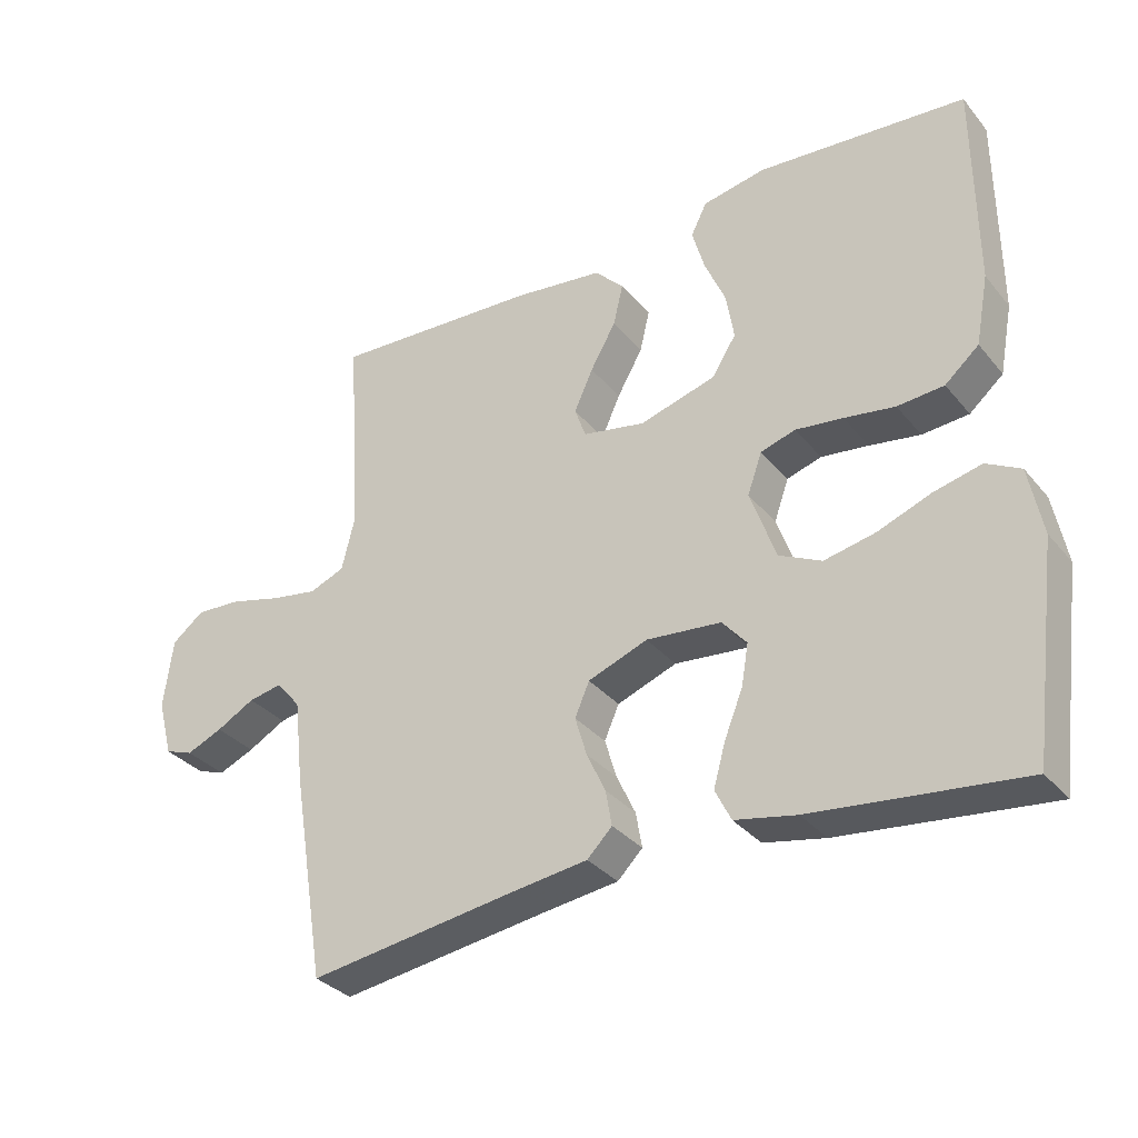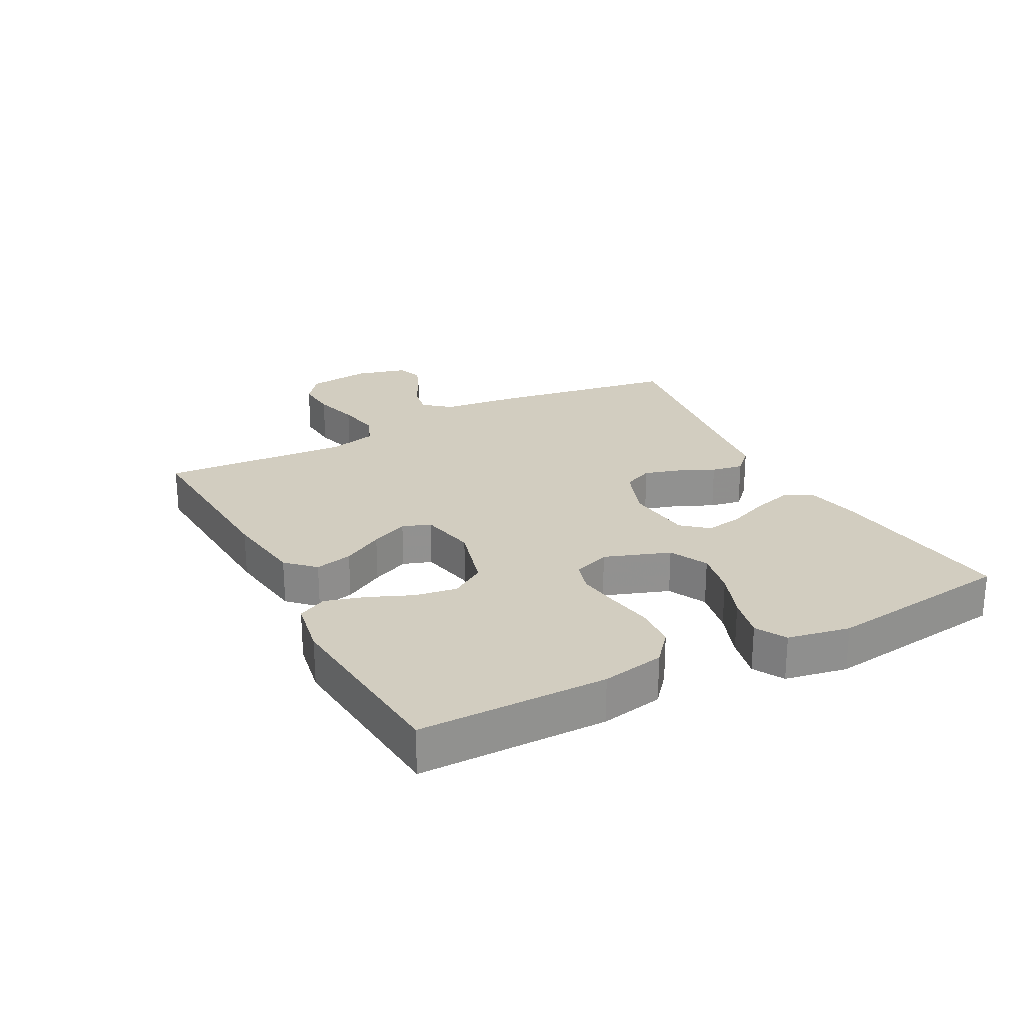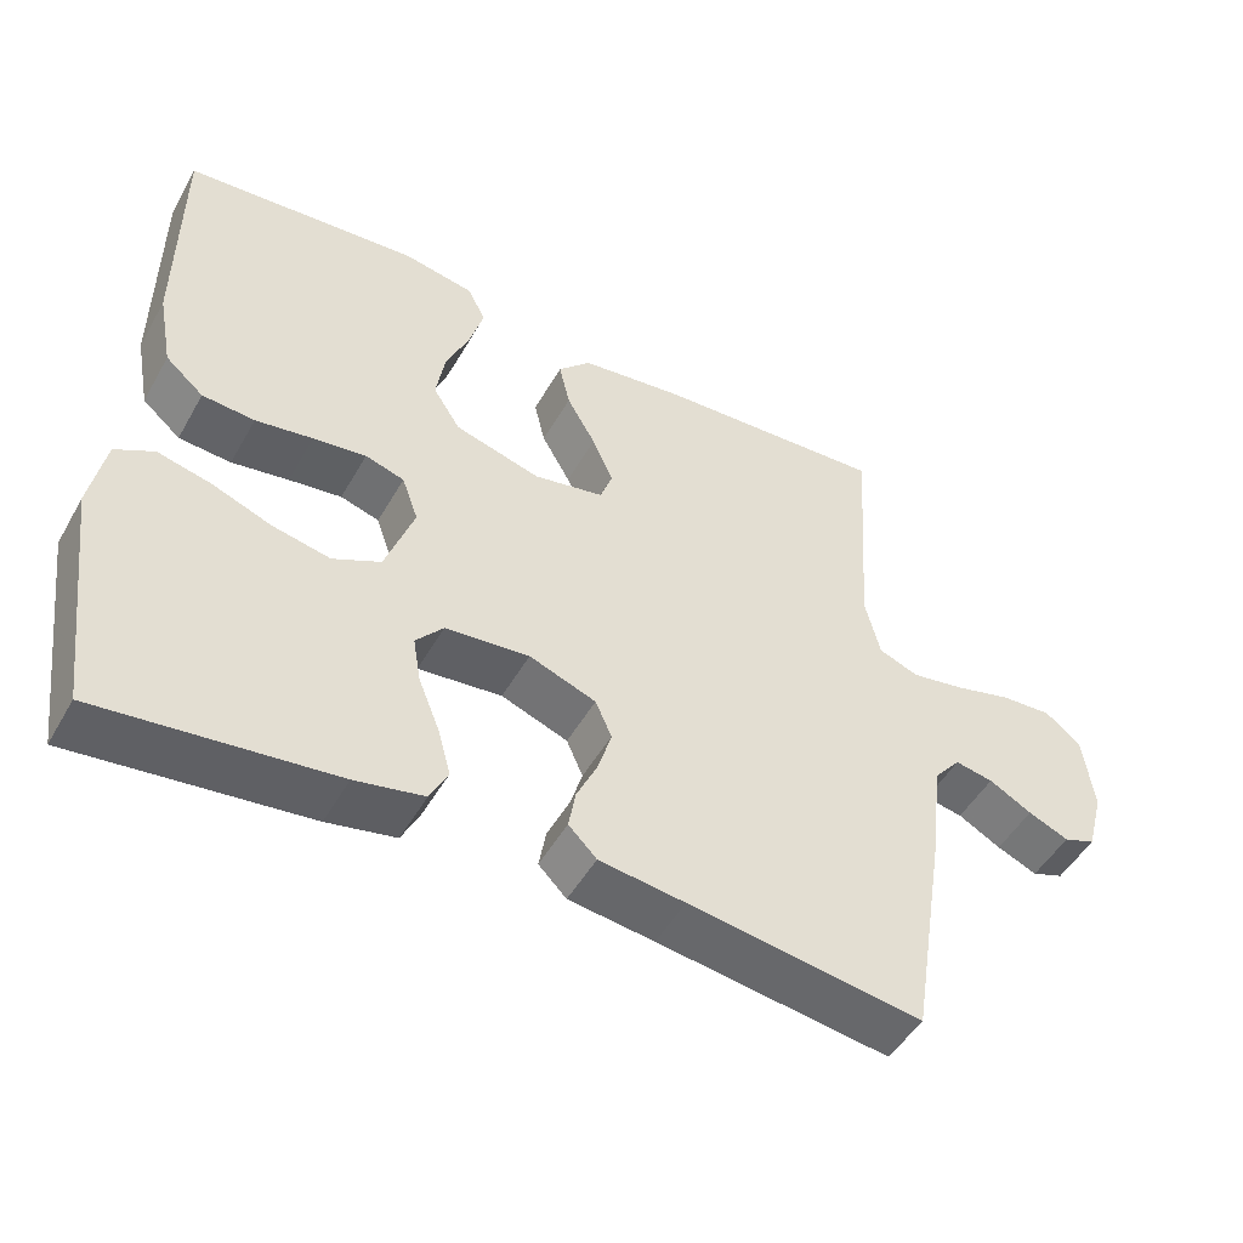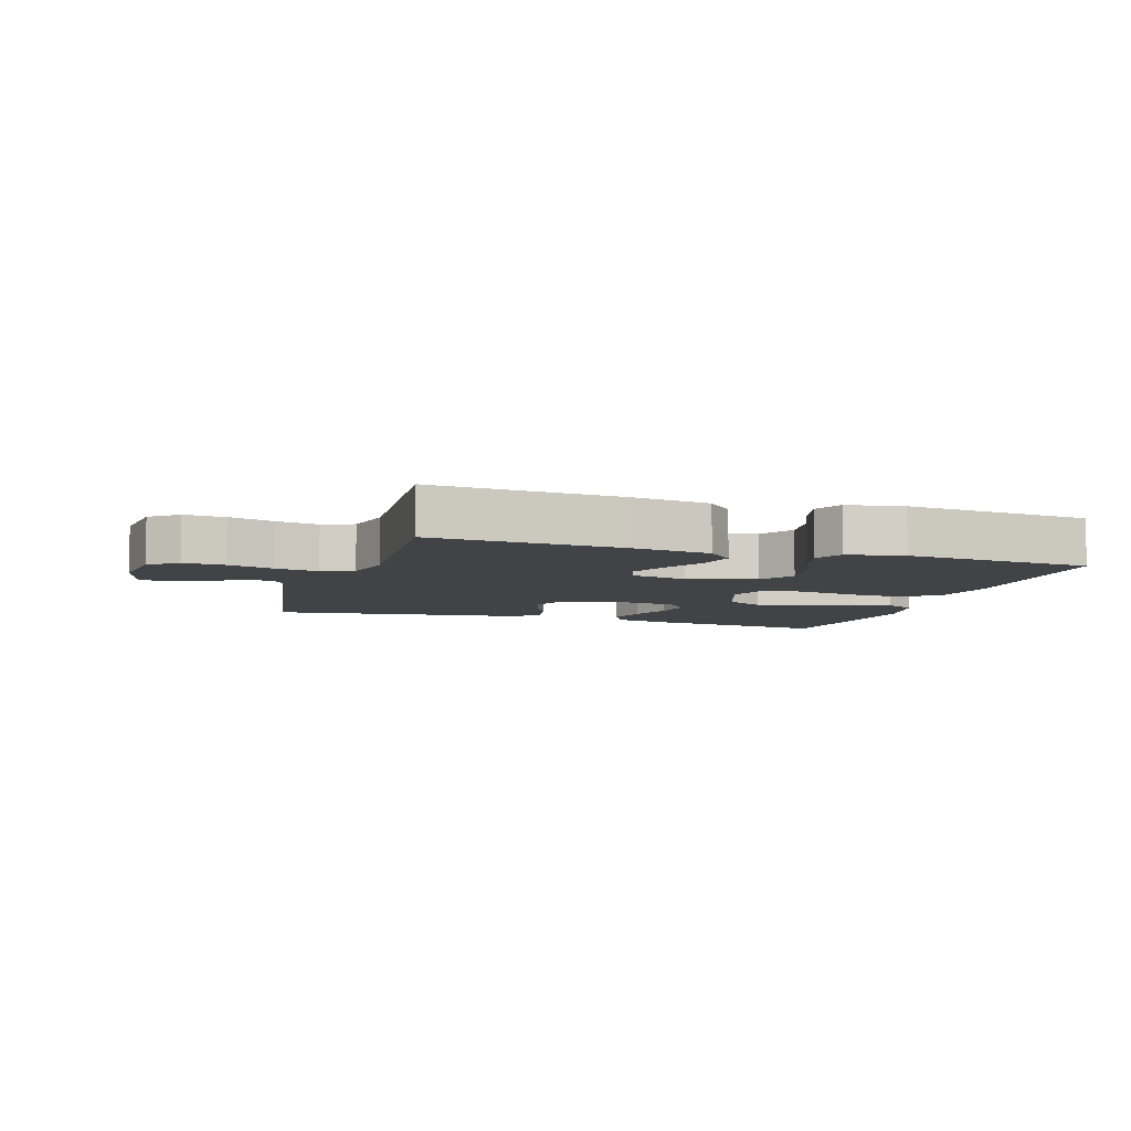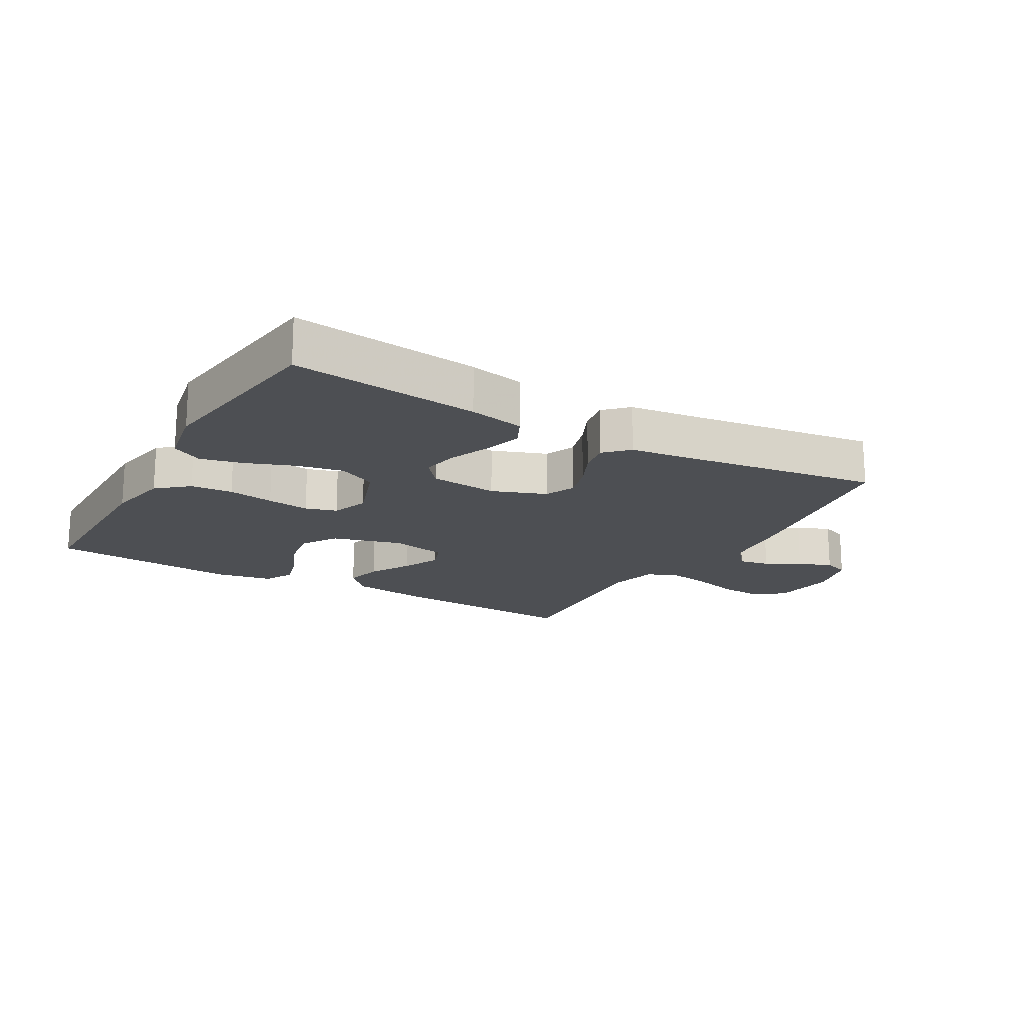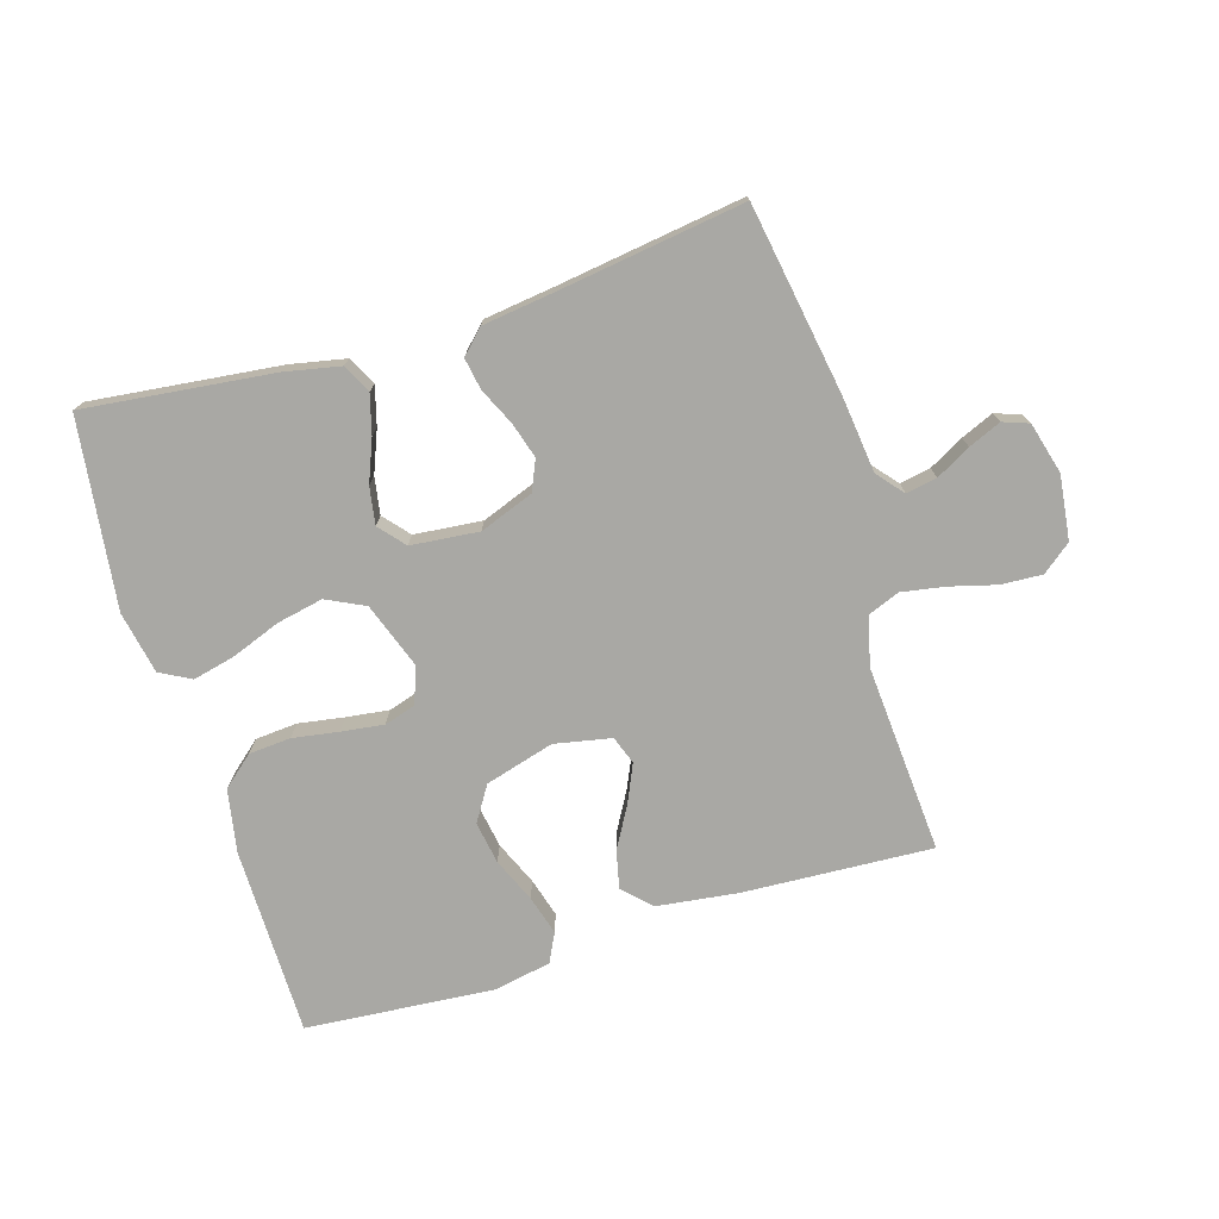
<metadata>
{"format":"obj","ext":"obj","renderer":"f3d","projection":"perspective","resolution":1024,"background":"white","views":[{"elev":-33.1,"azim":33.1,"up":"+Z"},{"elev":24.4,"azim":62.0,"up":"+Y"},{"elev":-49.4,"azim":151.3,"up":"+Z"},{"elev":-7.2,"azim":-17.6,"up":"+Y"},{"elev":-17.8,"azim":150.1,"up":"+Y"},{"elev":-74.9,"azim":-162.9,"up":"+Y"}]}
</metadata>
<code>
v -0.5 0.07 -0.5
v -0.549 0.07 -0.2
v -0.563 0.07 -0.078
v -0.598 0.07 -0.036
v -0.647 0.07 -0.045
v -0.702 0.07 -0.075
v -0.754 0.07 -0.097
v -0.795 0.07 -0.082
v -0.817 0.07 0
v -0.804 0.07 0.102
v -0.758 0.07 0.138
v -0.692 0.07 0.134
v -0.618 0.07 0.114
v -0.55 0.07 0.102
v -0.499 0.07 0.122
v -0.48 0.07 0.2
v -0.5 0.07 0.5
v -0.2 0.07 0.483
v -0.07 0.07 0.466
v -0.028 0.07 0.423
v -0.042 0.07 0.363
v -0.079 0.07 0.298
v -0.106 0.07 0.238
v -0.09 0.07 0.193
v 0 0.07 0.175
v 0.11 0.07 0.206
v 0.145 0.07 0.261
v 0.134 0.07 0.329
v 0.104 0.07 0.399
v 0.086 0.07 0.462
v 0.109 0.07 0.508
v 0.2 0.07 0.525
v 0.5 0.07 0.5
v 0.501 0.07 0.2
v 0.482 0.07 0.1
v 0.433 0.07 0.058
v 0.366 0.07 0.053
v 0.293 0.07 0.065
v 0.225 0.07 0.074
v 0.175 0.07 0.059
v 0.154 0.07 0
v 0.191 0.07 -0.104
v 0.252 0.07 -0.134
v 0.326 0.07 -0.119
v 0.403 0.07 -0.09
v 0.471 0.07 -0.074
v 0.52 0.07 -0.101
v 0.539 0.07 -0.2
v 0.5 0.07 -0.5
v 0.2 0.07 -0.465
v 0.112 0.07 -0.447
v 0.089 0.07 -0.401
v 0.106 0.07 -0.34
v 0.133 0.07 -0.273
v 0.143 0.07 -0.214
v 0.108 0.07 -0.173
v 0 0.07 -0.162
v -0.086 0.07 -0.194
v -0.107 0.07 -0.242
v -0.09 0.07 -0.299
v -0.063 0.07 -0.357
v -0.054 0.07 -0.408
v -0.09 0.07 -0.444
v -0.2 0.07 -0.458
v -0.5 0 -0.5
v -0.549 0 -0.2
v -0.563 0 -0.078
v -0.598 0 -0.036
v -0.647 0 -0.045
v -0.702 0 -0.075
v -0.754 0 -0.097
v -0.795 0 -0.082
v -0.817 0 0
v -0.804 0 0.102
v -0.758 0 0.138
v -0.692 0 0.134
v -0.618 0 0.114
v -0.55 0 0.102
v -0.499 0 0.122
v -0.48 0 0.2
v -0.5 0 0.5
v -0.2 0 0.483
v -0.07 0 0.466
v -0.028 0 0.423
v -0.042 0 0.363
v -0.079 0 0.298
v -0.106 0 0.238
v -0.09 0 0.193
v 0 0 0.175
v 0.11 0 0.206
v 0.145 0 0.261
v 0.134 0 0.329
v 0.104 0 0.399
v 0.086 0 0.462
v 0.109 0 0.508
v 0.2 0 0.525
v 0.5 0 0.5
v 0.501 0 0.2
v 0.482 0 0.1
v 0.433 0 0.058
v 0.366 0 0.053
v 0.293 0 0.065
v 0.225 0 0.074
v 0.175 0 0.059
v 0.154 0 0
v 0.191 0 -0.104
v 0.252 0 -0.134
v 0.326 0 -0.119
v 0.403 0 -0.09
v 0.471 0 -0.074
v 0.52 0 -0.101
v 0.539 0 -0.2
v 0.5 0 -0.5
v 0.2 0 -0.465
v 0.112 0 -0.447
v 0.089 0 -0.401
v 0.106 0 -0.34
v 0.133 0 -0.273
v 0.143 0 -0.214
v 0.108 0 -0.173
v 0 0 -0.162
v -0.086 0 -0.194
v -0.107 0 -0.242
v -0.09 0 -0.299
v -0.063 0 -0.357
v -0.054 0 -0.408
v -0.09 0 -0.444
v -0.2 0 -0.458
f 61 62 63 64
f 60 61 64 1
f 59 60 1 2
f 58 59 2 3
f 57 58 3 4
f 56 57 4
f 51 52 53 54
f 51 54 55
f 50 51 55
f 49 50 55
f 48 49 55 56
f 44 45 46 47
f 43 44 47 48
f 35 36 37 38
f 35 38 39
f 34 35 39
f 33 34 39 40
f 31 32 33 40
f 28 29 30 31
f 27 28 31
f 19 20 21 22
f 19 22 23
f 16 17 18 19
f 15 16 19 23
f 14 15 23 24
f 10 11 12 13
f 10 13 14
f 9 10 14
f 5 6 7 8
f 5 8 9 14
f 43 48 56 4
f 27 31 40
f 26 27 40 41
f 25 26 41
f 24 25 41 42
f 4 5 14 24
f 42 43 4
f 4 24 42
f 128 127 126 125
f 65 128 125 124
f 66 65 124 123
f 67 66 123 122
f 68 67 122 121
f 68 121 120
f 118 117 116 115
f 119 118 115
f 119 115 114
f 119 114 113
f 120 119 113 112
f 111 110 109 108
f 112 111 108 107
f 102 101 100 99
f 103 102 99
f 103 99 98
f 104 103 98 97
f 104 97 96 95
f 95 94 93 92
f 95 92 91
f 86 85 84 83
f 87 86 83
f 83 82 81 80
f 87 83 80 79
f 88 87 79 78
f 77 76 75 74
f 78 77 74
f 78 74 73
f 72 71 70 69
f 78 73 72 69
f 68 120 112 107
f 104 95 91
f 105 104 91 90
f 105 90 89
f 106 105 89 88
f 88 78 69 68
f 68 107 106
f 106 88 68
f 1 65 66 2
f 2 66 67 3
f 3 67 68 4
f 4 68 69 5
f 5 69 70 6
f 6 70 71 7
f 7 71 72 8
f 8 72 73 9
f 9 73 74 10
f 10 74 75 11
f 11 75 76 12
f 12 76 77 13
f 13 77 78 14
f 14 78 79 15
f 15 79 80 16
f 16 80 81 17
f 17 81 82 18
f 18 82 83 19
f 19 83 84 20
f 20 84 85 21
f 21 85 86 22
f 22 86 87 23
f 23 87 88 24
f 24 88 89 25
f 25 89 90 26
f 26 90 91 27
f 27 91 92 28
f 28 92 93 29
f 29 93 94 30
f 30 94 95 31
f 31 95 96 32
f 32 96 97 33
f 33 97 98 34
f 34 98 99 35
f 35 99 100 36
f 36 100 101 37
f 37 101 102 38
f 38 102 103 39
f 39 103 104 40
f 40 104 105 41
f 41 105 106 42
f 42 106 107 43
f 43 107 108 44
f 44 108 109 45
f 45 109 110 46
f 46 110 111 47
f 47 111 112 48
f 48 112 113 49
f 49 113 114 50
f 50 114 115 51
f 51 115 116 52
f 52 116 117 53
f 53 117 118 54
f 54 118 119 55
f 55 119 120 56
f 56 120 121 57
f 57 121 122 58
f 58 122 123 59
f 59 123 124 60
f 60 124 125 61
f 61 125 126 62
f 62 126 127 63
f 63 127 128 64
f 64 128 65 1

</code>
